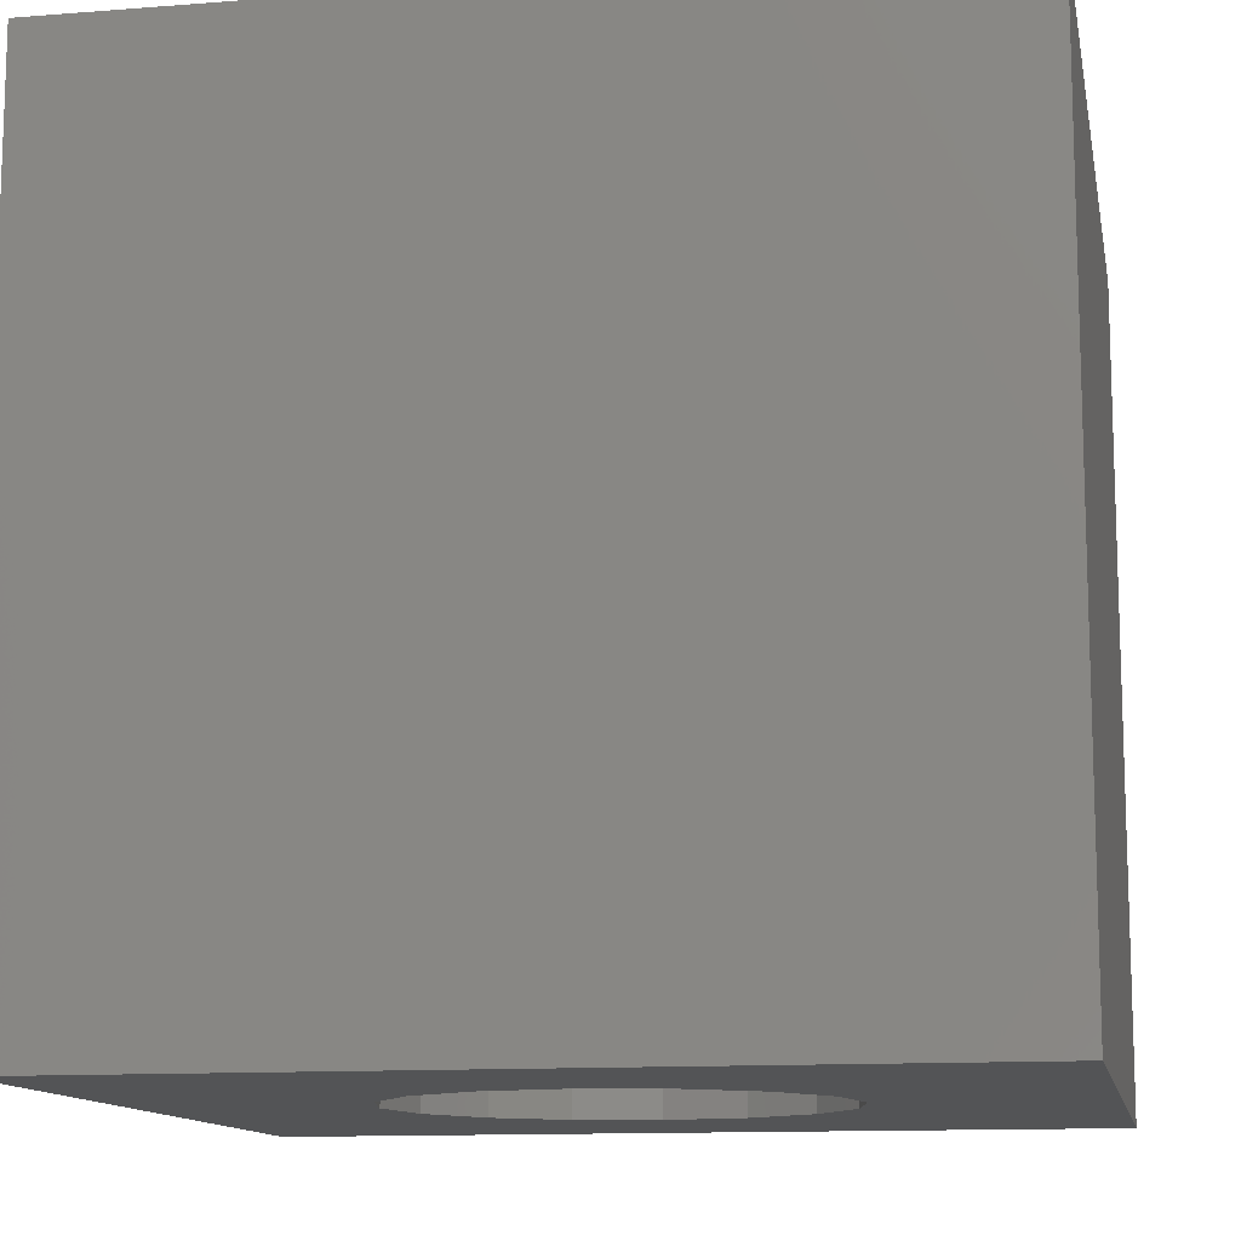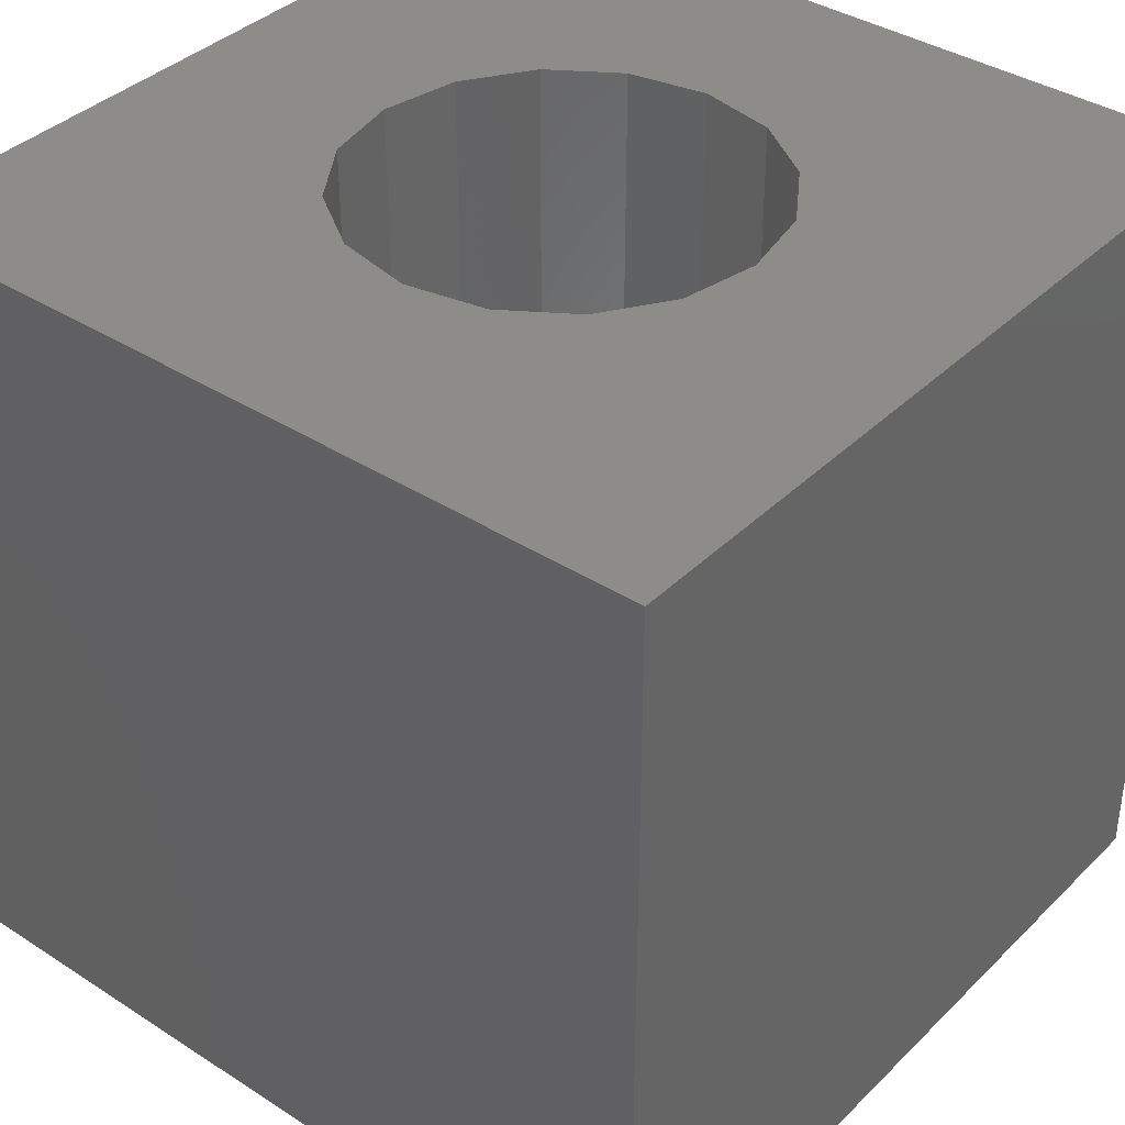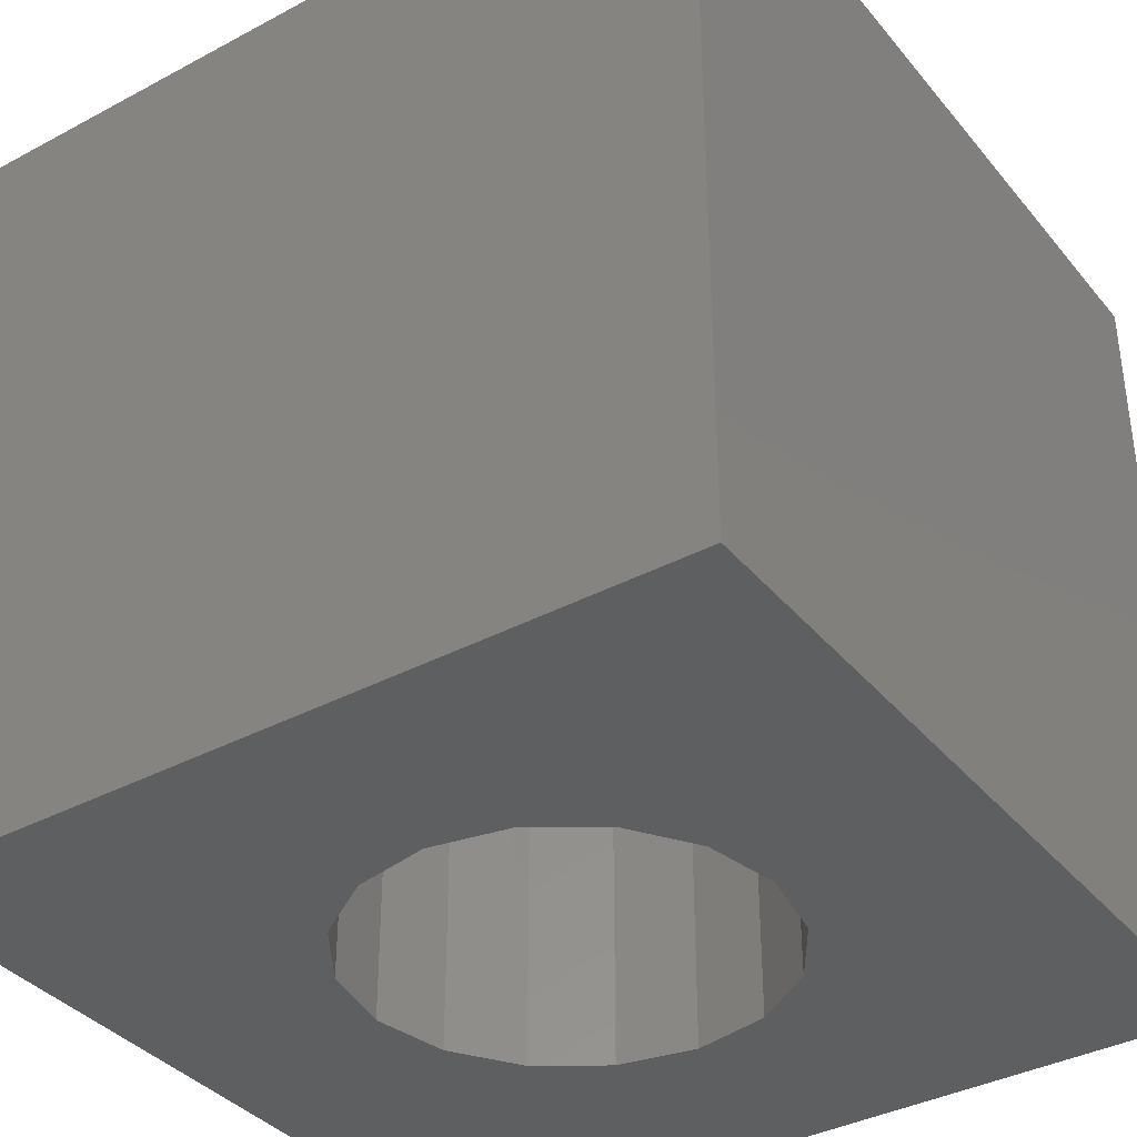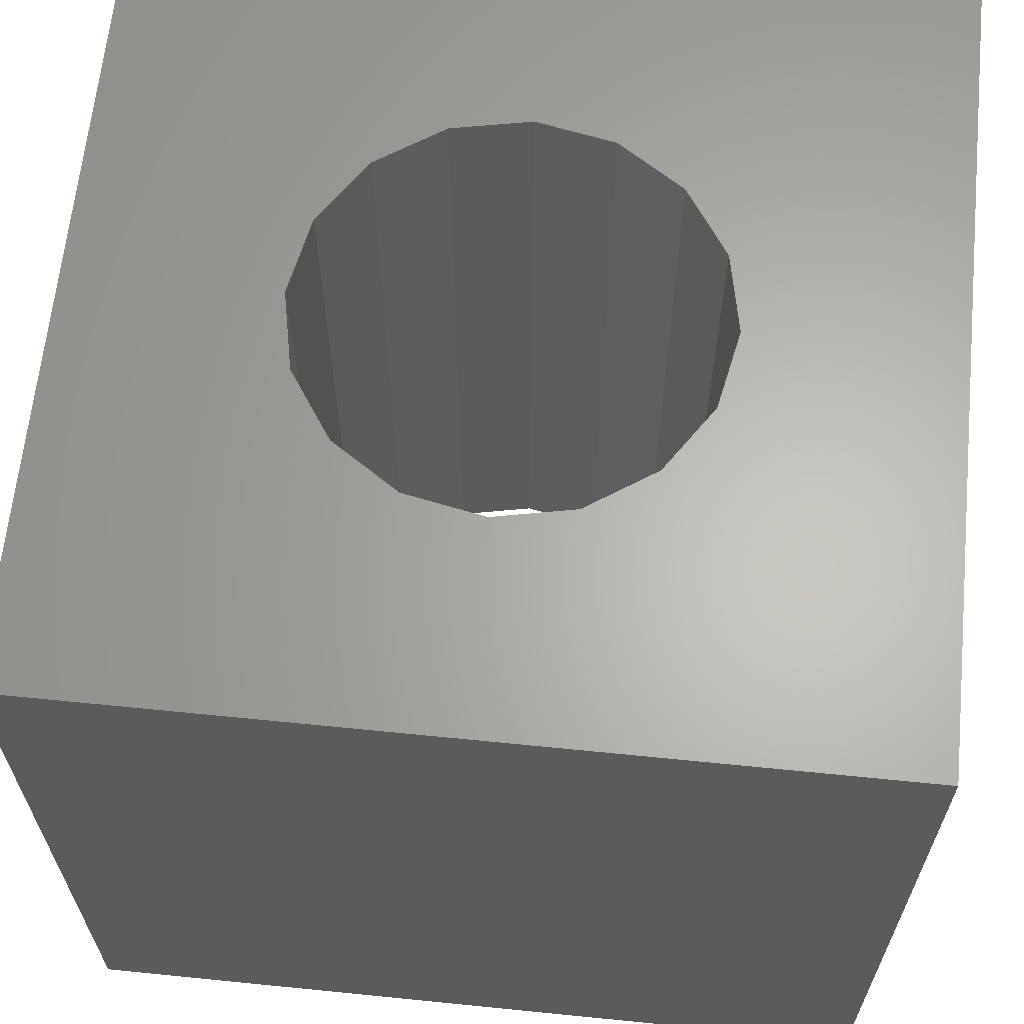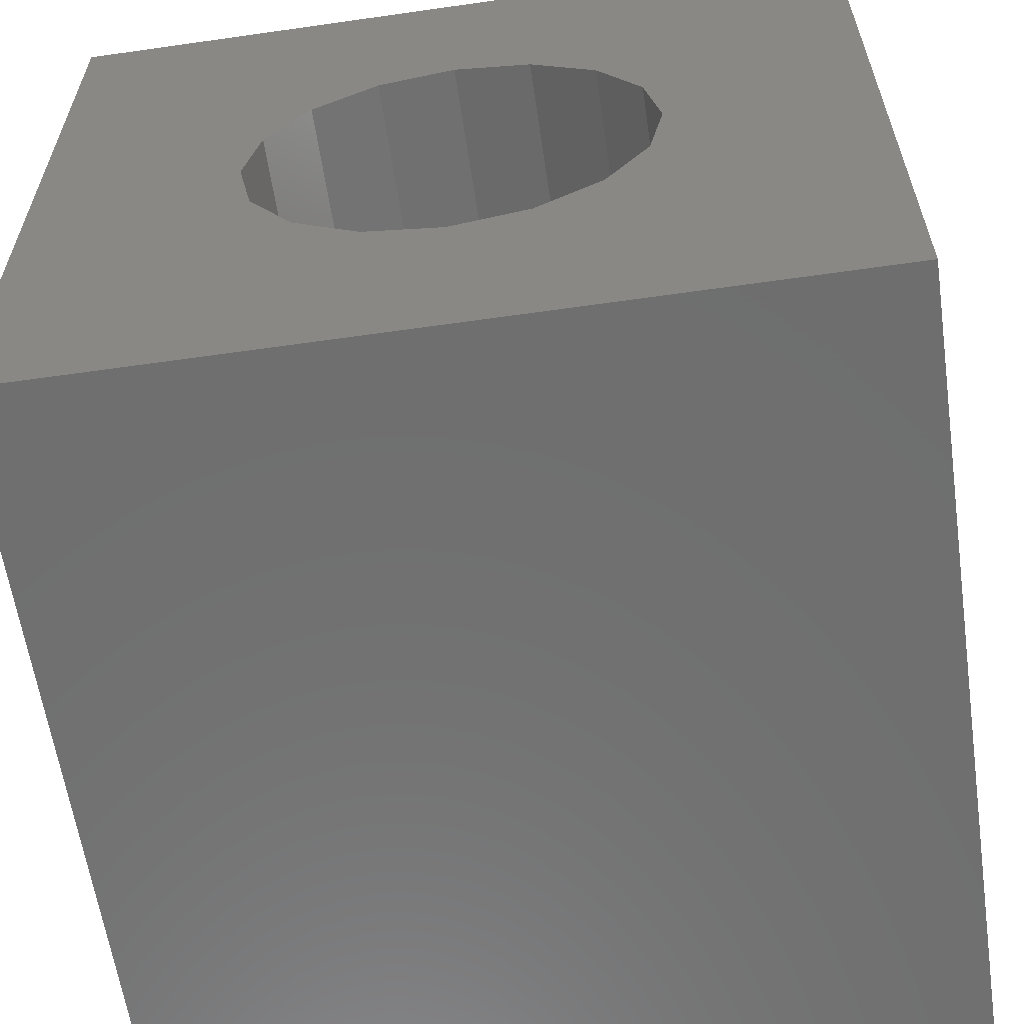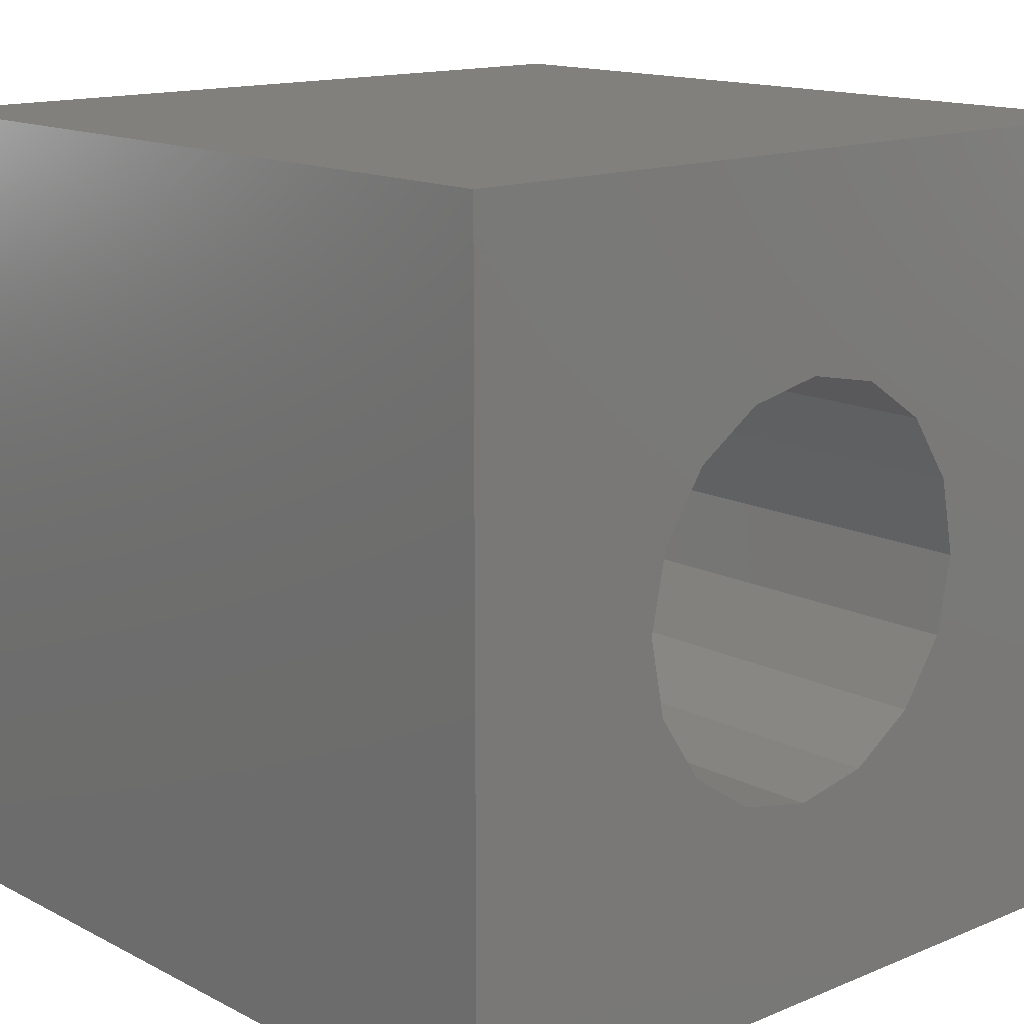
<metadata>
{"format":"stl","ext":"stl","renderer":"f3d","projection":"perspective","resolution":1024,"background":"white","views":[{"elev":-12.2,"azim":-169.5,"up":"+Z"},{"elev":37.9,"azim":39.3,"up":"+Z"},{"elev":-37.2,"azim":-145.5,"up":"+Z"},{"elev":64.1,"azim":95.8,"up":"+Z"},{"elev":-60.8,"azim":-171.7,"up":"+Y"},{"elev":14.4,"azim":-42.0,"up":"+Y"}]}
</metadata>
<code>
# stl→obj: 40 verts, 80 faces
v -4.619 1.913 10
v -10 10 10
v -3.536 3.536 10
v 10 -10 10
v -10 -10 10
v -1e-15 -5 10
v -1.913 -4.619 10
v -5 5e-16 10
v -3.536 -3.536 10
v -4.619 -1.913 10
v -1.913 4.619 10
v 1.913 4.619 10
v 5e-16 5 10
v 10 10 10
v 3.536 3.536 10
v 4.619 1.913 10
v 5 0 10
v 4.619 -1.913 10
v 3.536 -3.536 10
v 1.913 -4.619 10
v 10 -10 -10
v -10 -10 -10
v -10 10 -10
v 10 10 -10
v -4.619 1.913 -10
v -5 5e-16 -10
v -4.619 -1.913 -10
v -3.536 -3.536 -10
v -1.913 -4.619 -10
v -1e-15 -5 -10
v 1.913 -4.619 -10
v 3.536 -3.536 -10
v 4.619 -1.913 -10
v 5 0 -10
v 4.619 1.913 -10
v 3.536 3.536 -10
v 1.913 4.619 -10
v 5e-16 5 -10
v -1.913 4.619 -10
v -3.536 3.536 -10
f 1 2 3
f 4 5 6
f 6 5 7
f 8 5 2
f 7 5 9
f 10 5 8
f 1 8 2
f 3 2 11
f 12 13 14
f 11 2 14
f 14 13 11
f 15 12 14
f 4 16 14
f 16 15 14
f 4 17 16
f 4 18 17
f 4 19 18
f 4 20 19
f 4 6 20
f 9 5 10
f 21 5 4
f 21 22 5
f 23 5 22
f 2 5 23
f 24 2 23
f 14 2 24
f 24 4 14
f 24 21 4
f 25 8 1
f 25 26 8
f 8 27 10
f 8 26 27
f 10 28 9
f 10 27 28
f 29 9 28
f 7 9 29
f 30 7 29
f 6 7 30
f 31 6 30
f 20 6 31
f 32 20 31
f 19 20 32
f 33 19 32
f 18 19 33
f 34 18 33
f 17 18 34
f 16 34 35
f 17 34 16
f 15 35 36
f 16 35 15
f 36 12 15
f 36 37 12
f 37 13 12
f 37 38 13
f 38 11 13
f 38 39 11
f 39 3 11
f 39 40 3
f 40 1 3
f 40 25 1
f 33 32 21
f 24 23 37
f 26 23 22
f 25 23 26
f 24 33 21
f 27 26 22
f 24 35 34
f 28 27 22
f 29 28 22
f 21 29 22
f 29 21 30
f 30 21 31
f 31 21 32
f 40 23 25
f 33 24 34
f 24 36 35
f 24 37 36
f 37 23 38
f 38 23 39
f 39 23 40

</code>
